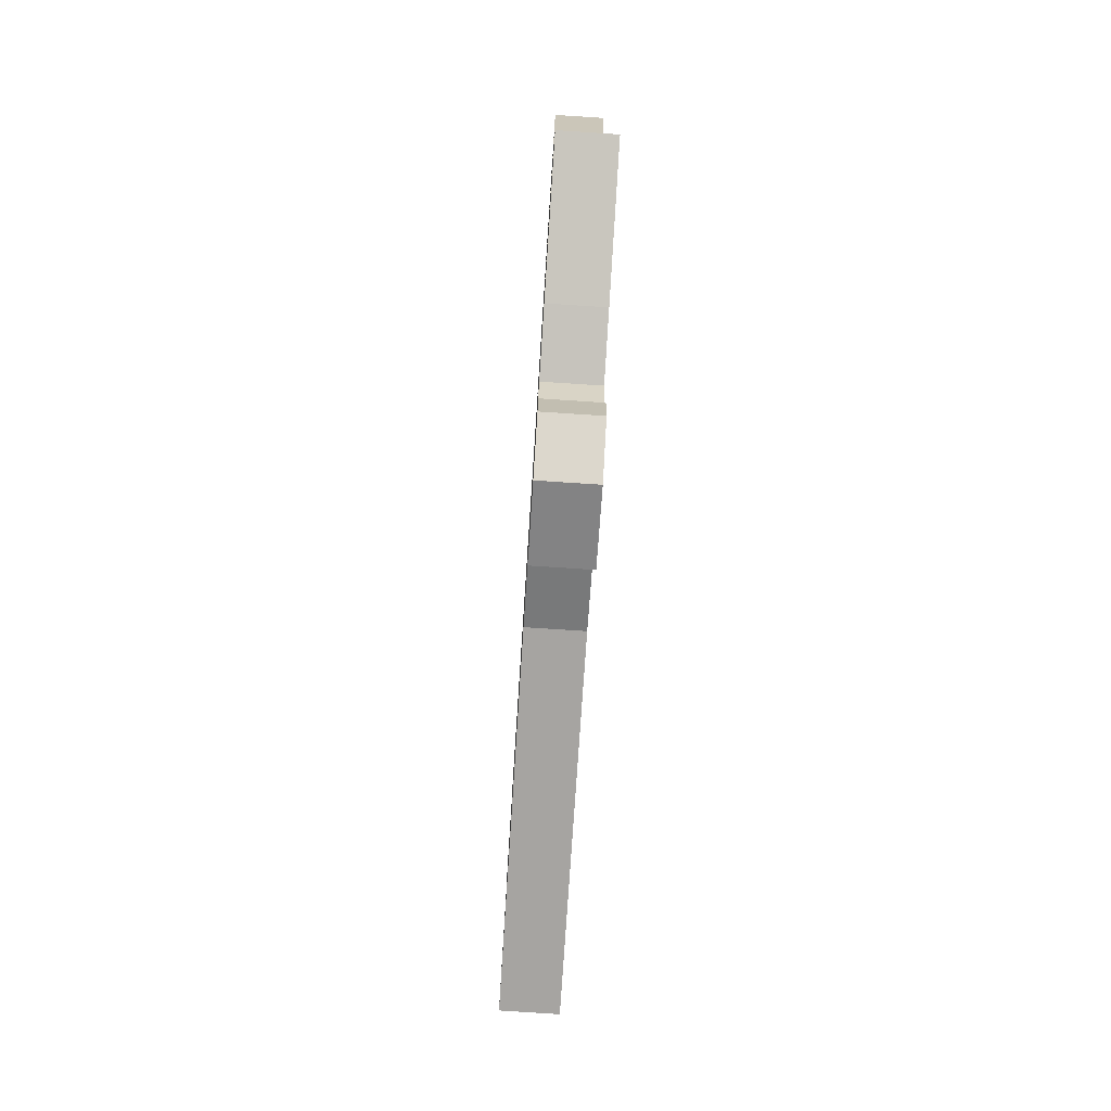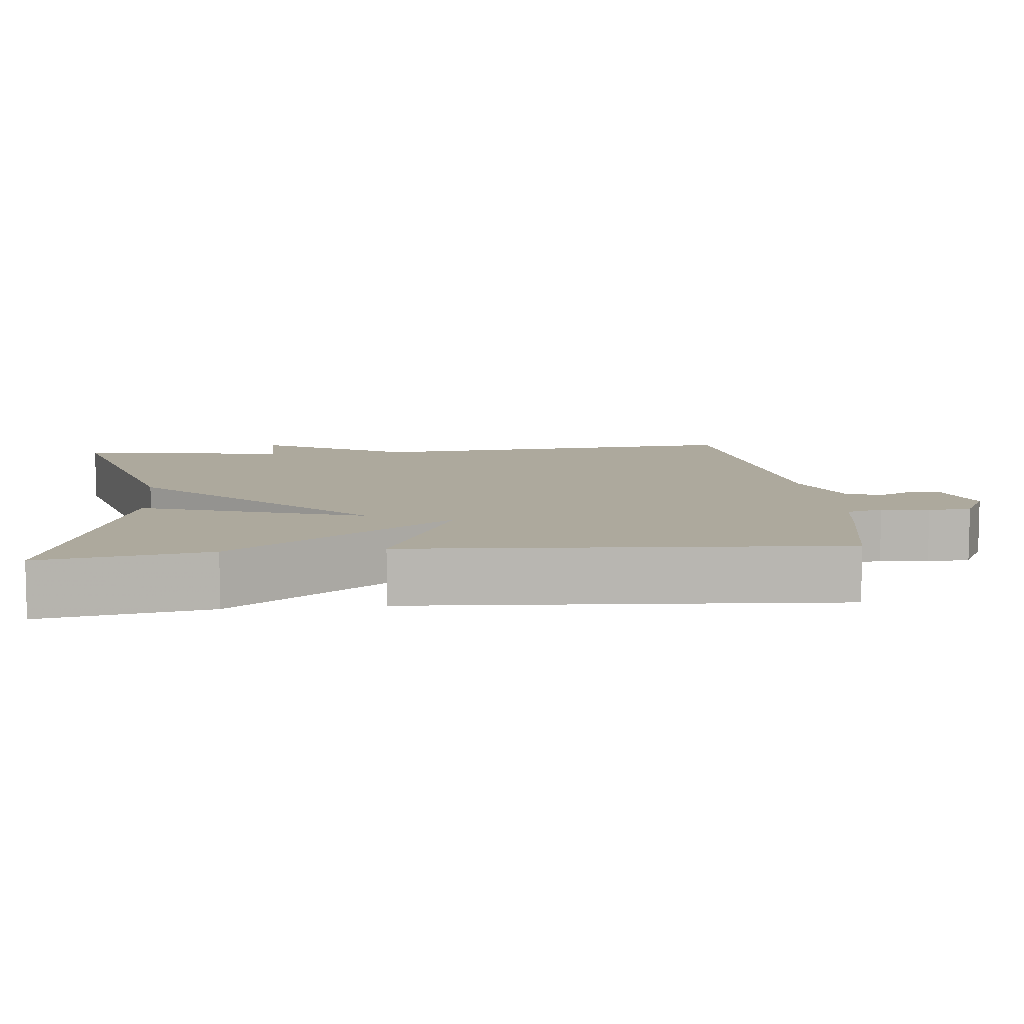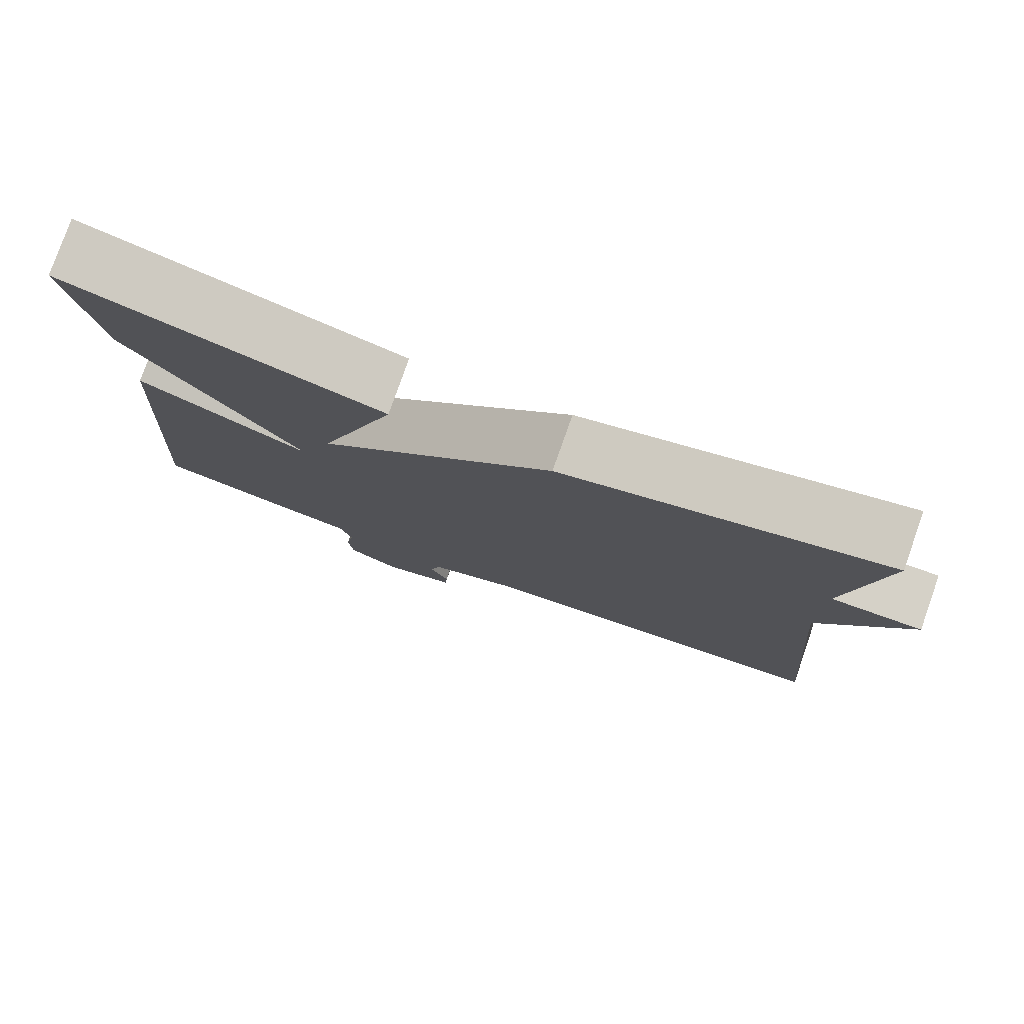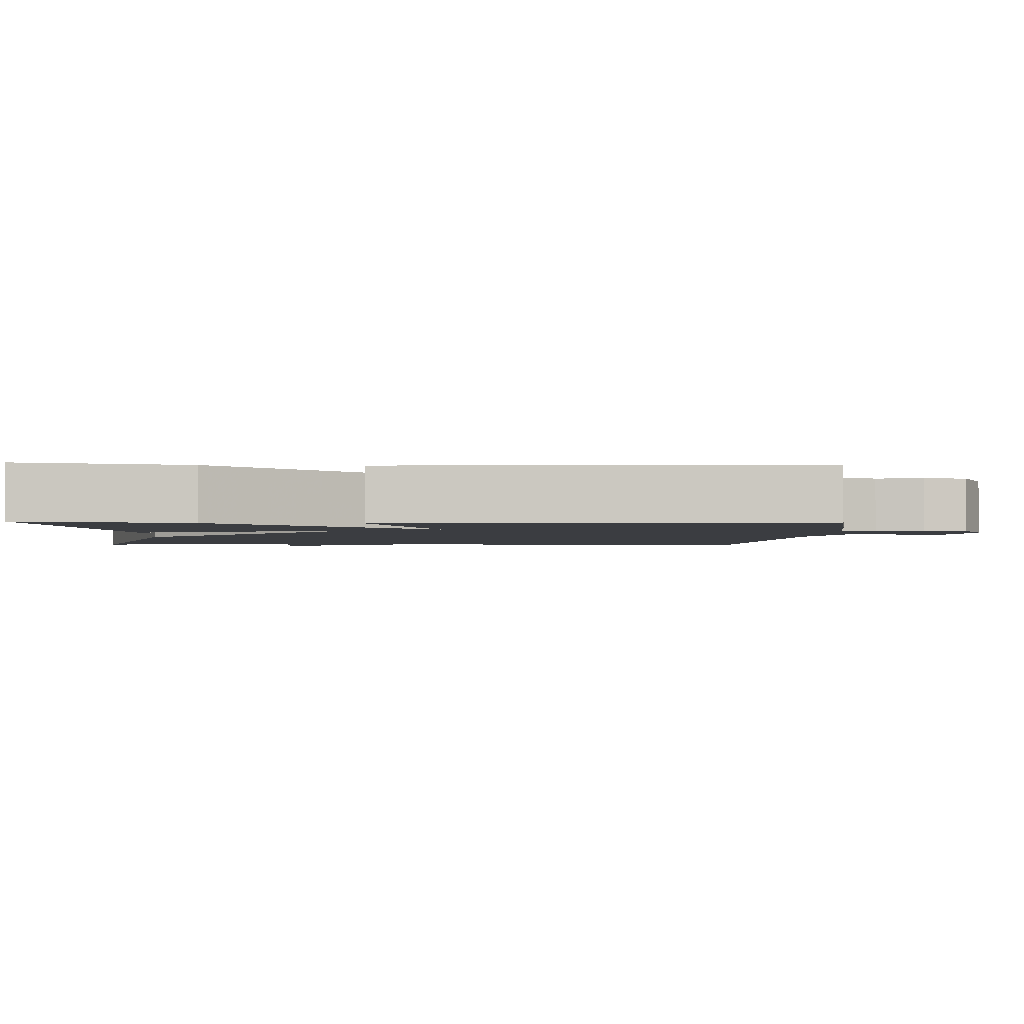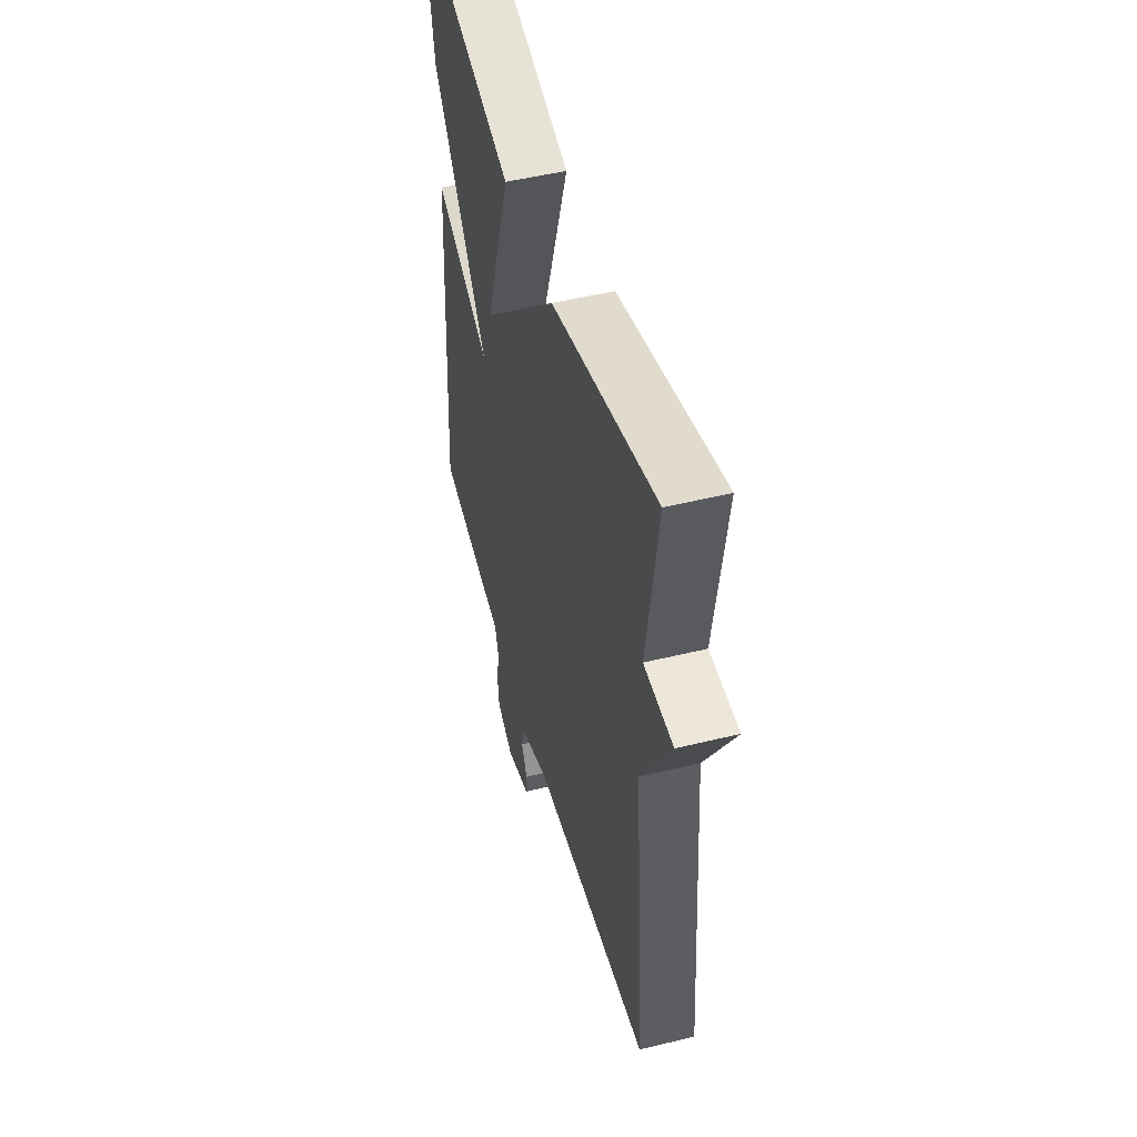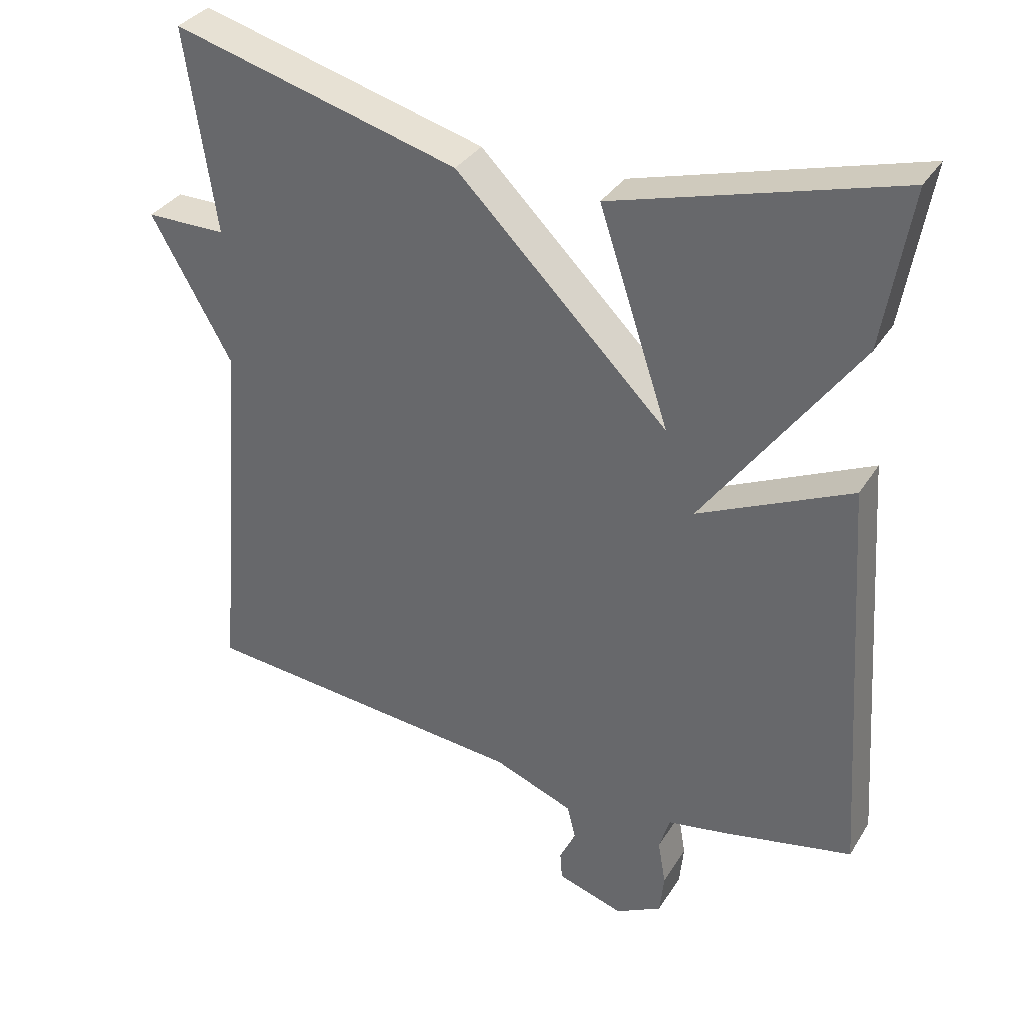
<metadata>
{"format":"obj","ext":"obj","renderer":"f3d","projection":"perspective","resolution":1024,"background":"white","views":[{"elev":-79.2,"azim":86.3,"up":"+Z"},{"elev":8.8,"azim":84.1,"up":"+Y"},{"elev":78.9,"azim":-160.5,"up":"+Z"},{"elev":-2.4,"azim":87.1,"up":"+Y"},{"elev":49.7,"azim":-105.1,"up":"+Z"},{"elev":33.9,"azim":27.5,"up":"+Z"}]}
</metadata>
<code>
v 0.5 0.07 0.5
v 0.462 0.07 0.276
v 0.246 0.07 -0.022
v 0.462 0.07 0.076
v 0.5 0.07 -0.5
v 0.317 0.07 -0.537
v 0.234 0.07 -0.551
v 0.219 0.07 -0.6
v 0.23 0.07 -0.663
v 0.224 0.07 -0.721
v 0.159 0.07 -0.755
v 0.066 0.07 -0.725
v 0.063 0.07 -0.685
v 0.086 0.07 -0.638
v 0.074 0.07 -0.59
v -0.038 0.07 -0.546
v -0.5 0.07 -0.5
v -0.458 0.07 0.015
v -0.571 0.07 0.215
v -0.458 0.07 0.215
v -0.5 0.07 0.5
v -0.097 0.07 0.389
v 0.202 0.07 0.091
v 0.103 0.07 0.389
v 0.5 0 0.5
v 0.462 0 0.276
v 0.246 0 -0.022
v 0.462 0 0.076
v 0.5 0 -0.5
v 0.317 0 -0.537
v 0.234 0 -0.551
v 0.219 0 -0.6
v 0.23 0 -0.663
v 0.224 0 -0.721
v 0.159 0 -0.755
v 0.066 0 -0.725
v 0.063 0 -0.685
v 0.086 0 -0.638
v 0.074 0 -0.59
v -0.038 0 -0.546
v -0.5 0 -0.5
v -0.458 0 0.015
v -0.571 0 0.215
v -0.458 0 0.215
v -0.5 0 0.5
v -0.097 0 0.389
v 0.202 0 0.091
v 0.103 0 0.389
f 1 2 3
f 24 1 3
f 23 24 3
f 22 23 3
f 21 22 3
f 20 21 3
f 18 19 20 3
f 16 17 18 3
f 15 16 3 4
f 14 15 4
f 12 13 14
f 11 12 14
f 10 11 14
f 9 10 14
f 8 9 14
f 7 8 14
f 7 14 4
f 4 5 6 7
f 27 26 25
f 27 25 48
f 27 48 47
f 27 47 46
f 27 46 45
f 27 45 44
f 27 44 43 42
f 27 42 41 40
f 28 27 40 39
f 28 39 38
f 38 37 36
f 38 36 35
f 38 35 34
f 38 34 33
f 38 33 32
f 38 32 31
f 28 38 31
f 31 30 29 28
f 1 25 26 2
f 2 26 27 3
f 3 27 28 4
f 4 28 29 5
f 5 29 30 6
f 6 30 31 7
f 7 31 32 8
f 8 32 33 9
f 9 33 34 10
f 10 34 35 11
f 11 35 36 12
f 12 36 37 13
f 13 37 38 14
f 14 38 39 15
f 15 39 40 16
f 16 40 41 17
f 17 41 42 18
f 18 42 43 19
f 19 43 44 20
f 20 44 45 21
f 21 45 46 22
f 22 46 47 23
f 23 47 48 24
f 24 48 25 1

</code>
